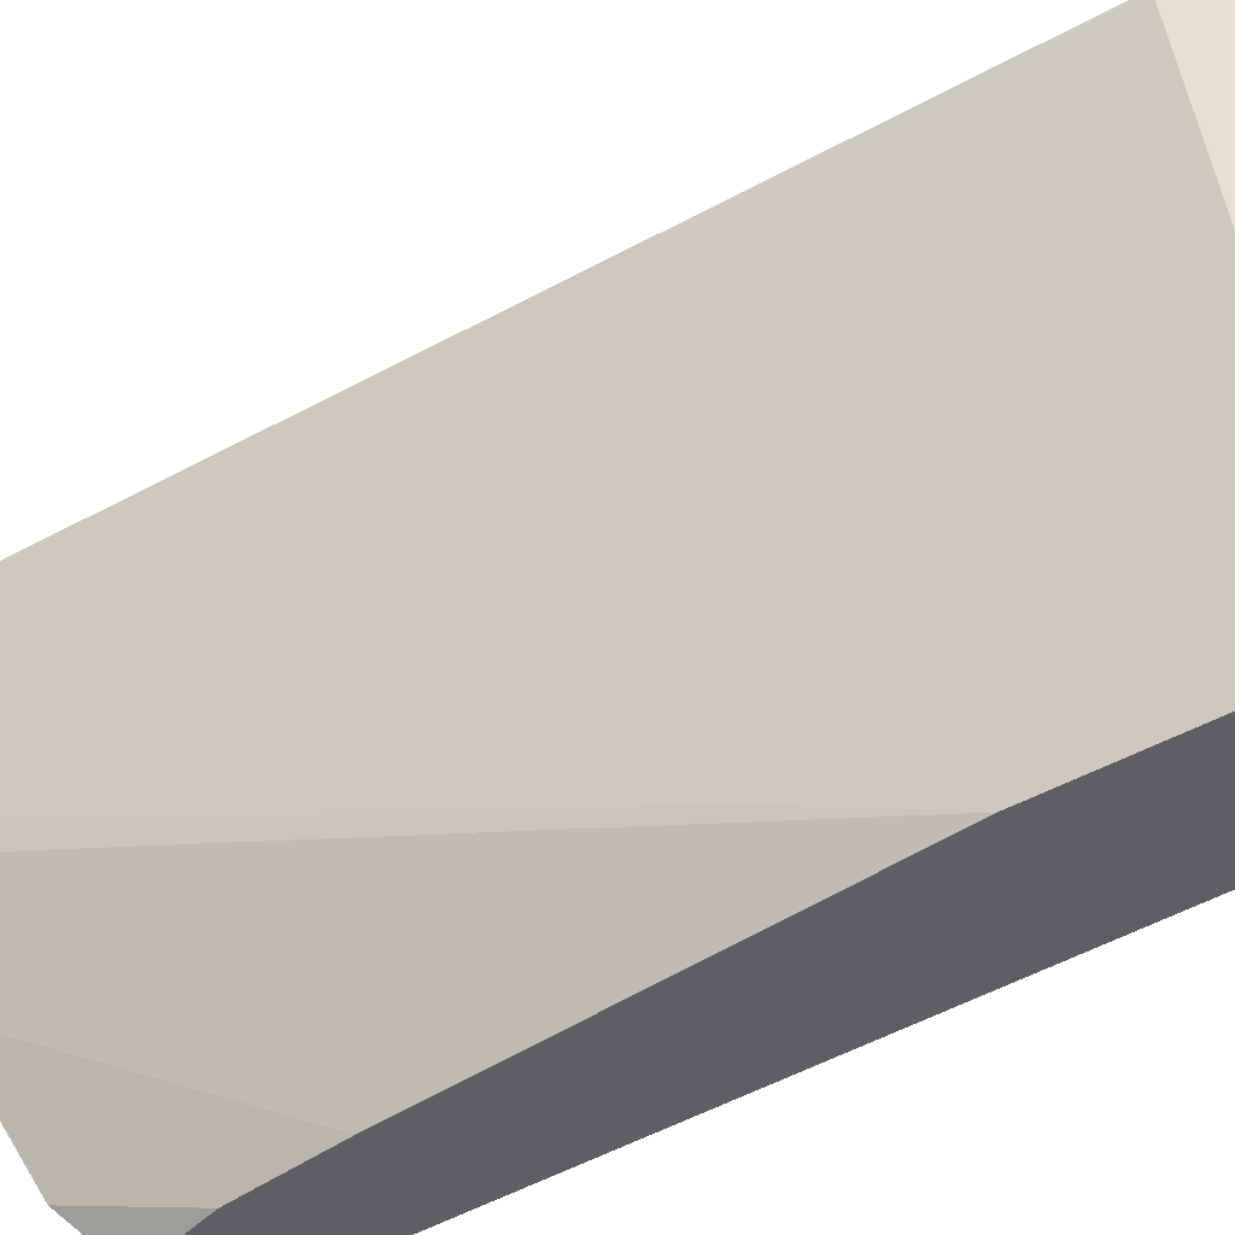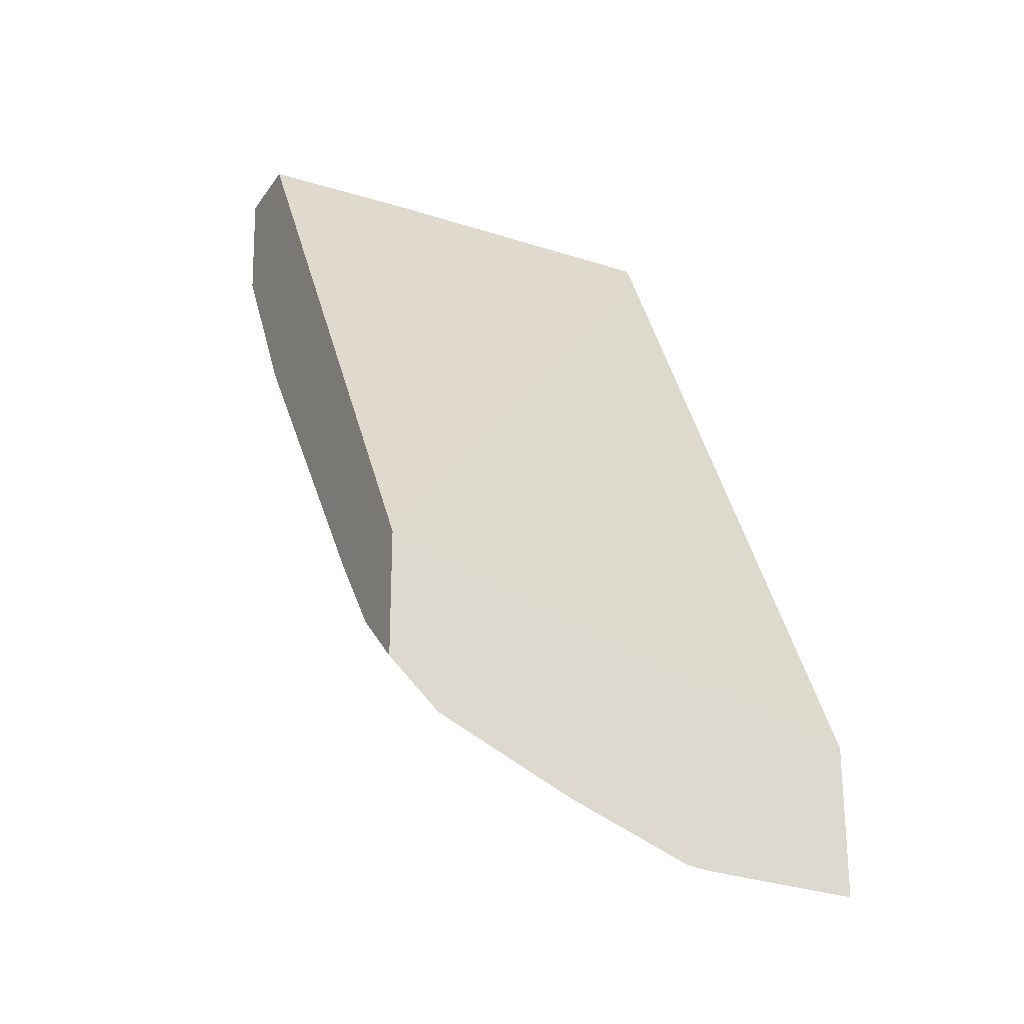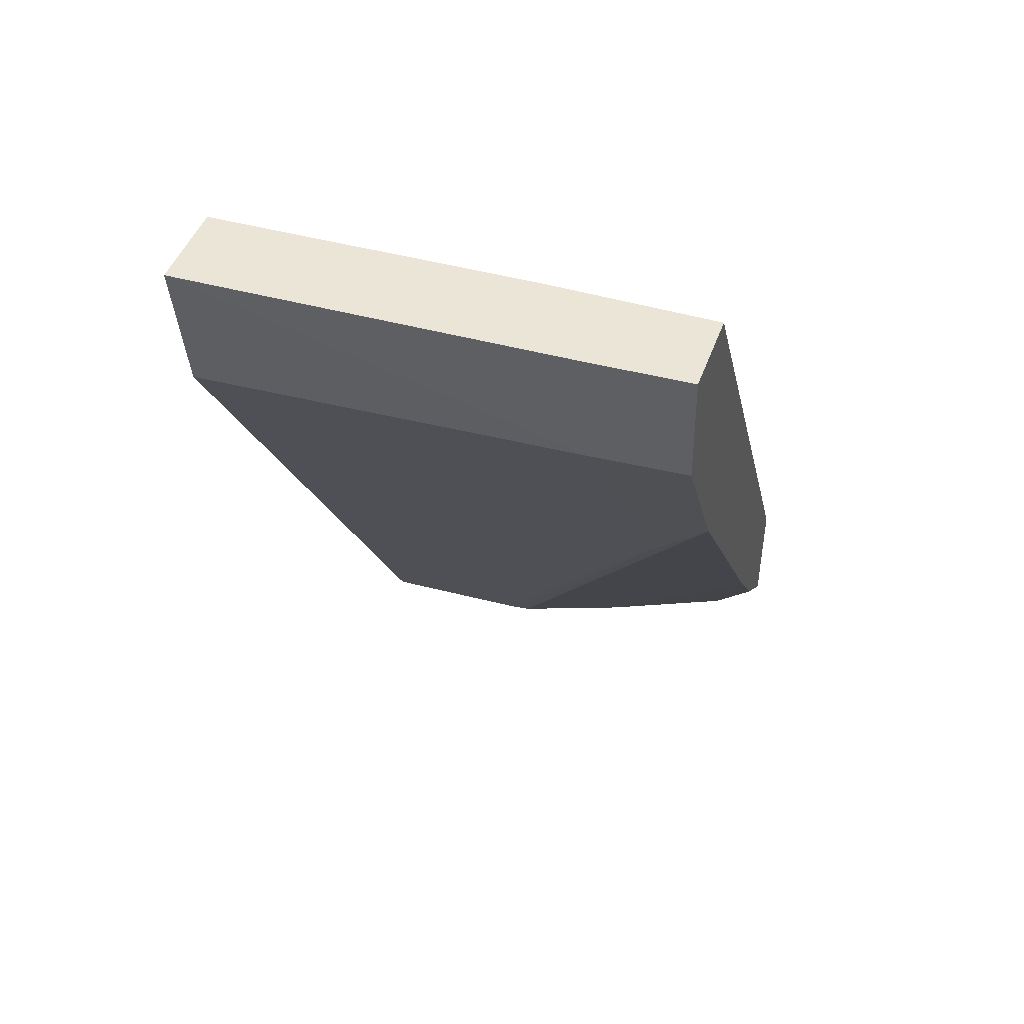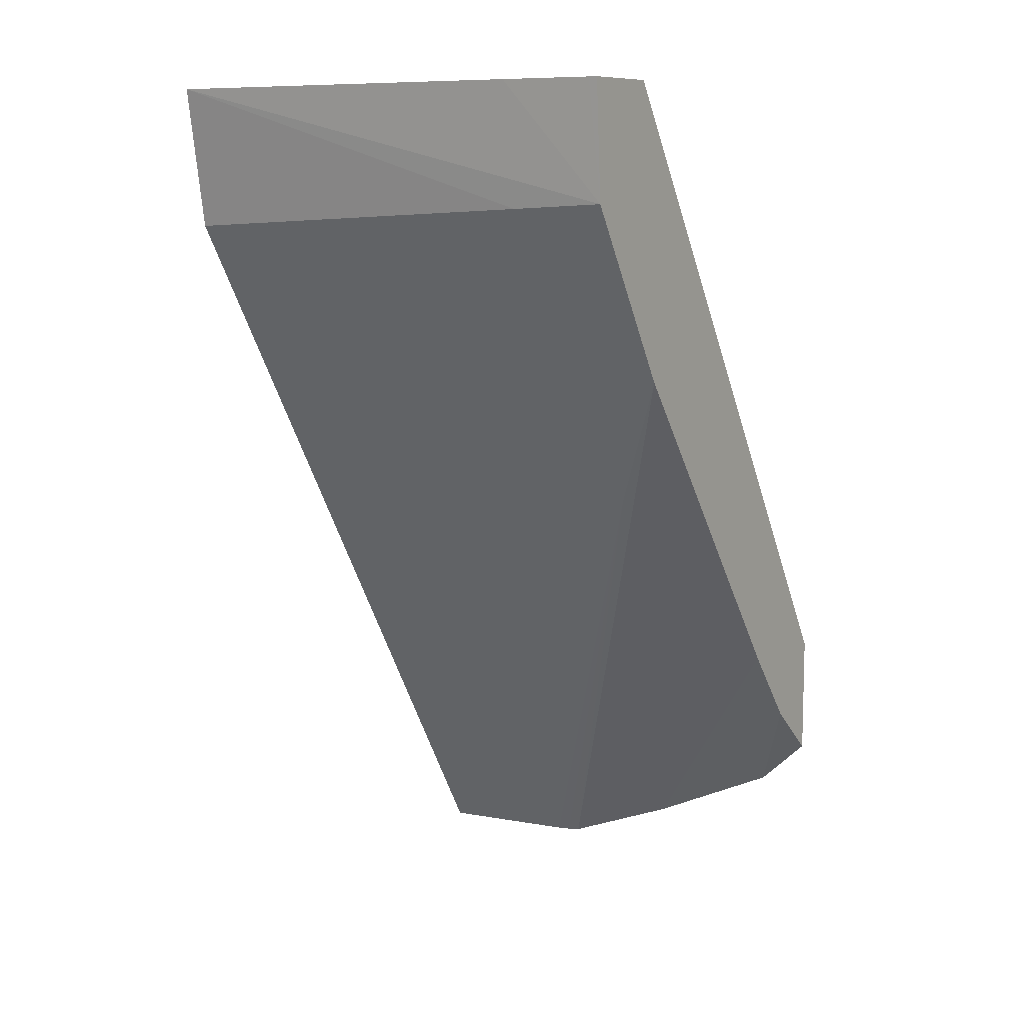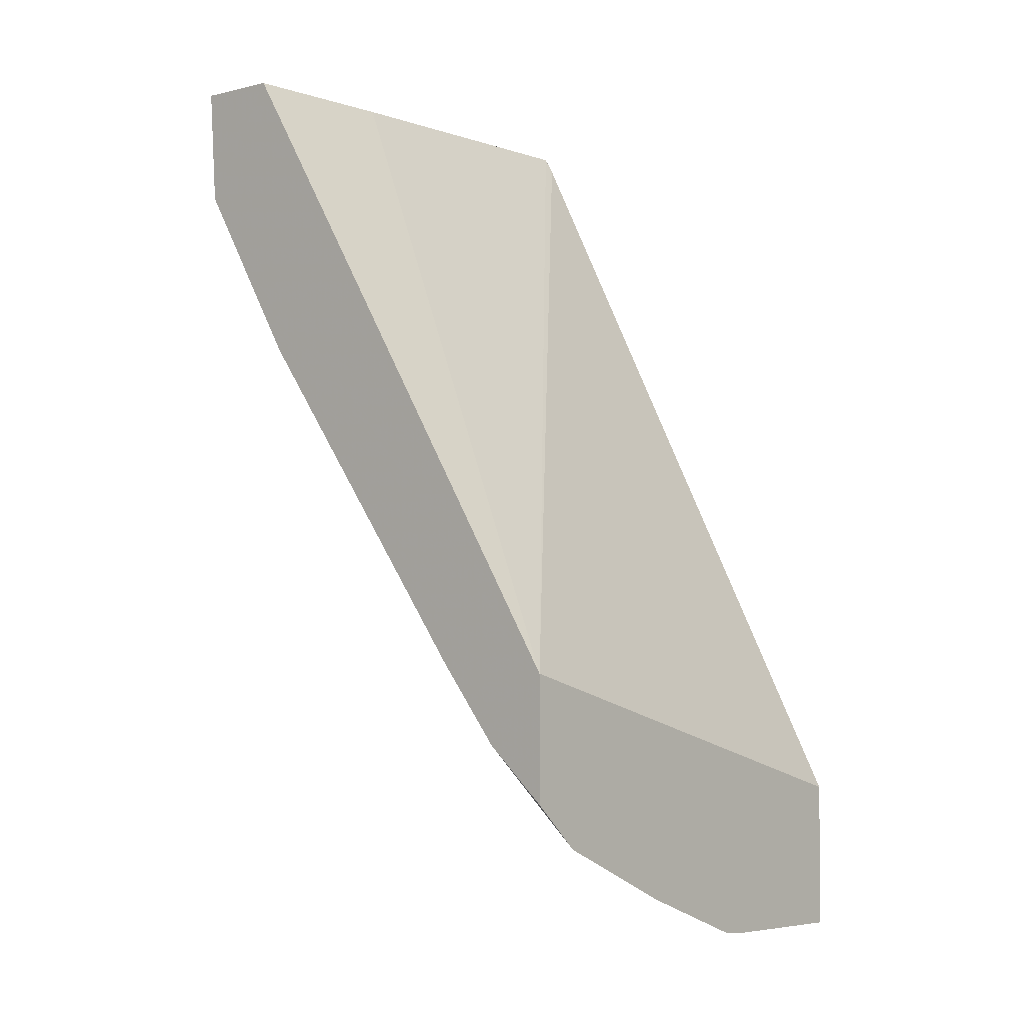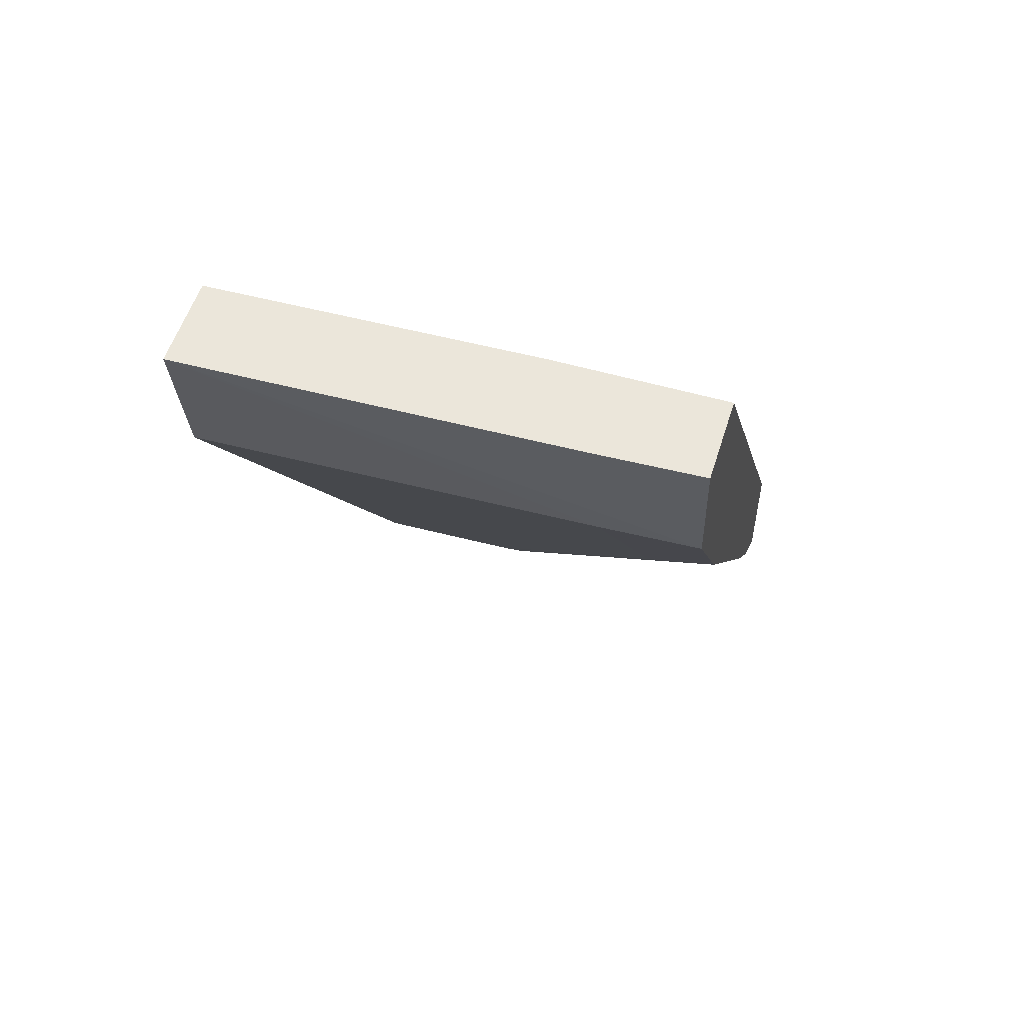
<metadata>
{"format":"obj","ext":"obj","renderer":"f3d","projection":"perspective","resolution":1024,"background":"white","views":[{"elev":48.1,"azim":-94.6,"up":"+Y"},{"elev":-24.1,"azim":-26.5,"up":"+Z"},{"elev":45.8,"azim":-160.8,"up":"+Z"},{"elev":9.4,"azim":-146.2,"up":"+Z"},{"elev":-2.4,"azim":-49.5,"up":"+Z"},{"elev":54.7,"azim":-162.7,"up":"+Z"}]}
</metadata>
<code>
v 0.0004165 0.02865 0.02333
v -0.007136 0.02841 0.02333
v 0.0004165 0.0269 0.02333
v 0.0004165 0.0282 0.02059
v -0.007234 0.0282 0.02099
v -0.007259 0.0282 0.02099
v -0.009103 0.02818 0.02109
v -0.008936 0.02833 0.02333
v -0.005842 0.0267 0.02333
v -0.009103 0.0192 0.01123
v 0.0004165 0.0267 0.02301
v 0.0004165 0.0192 0.005572
v -0.0002414 0.0192 0.005605
v -0.002588 0.0192 0.005729
v -0.007545 0.02464 0.01507
v -0.009103 0.02832 0.02333
v -0.009103 0.02615 0.0177
v -0.009103 0.02668 0.02333
v -0.009103 0.0192 0.008859
v 0.0004165 0.0192 0.008492
v -0.002877 0.0192 0.005755
v -0.003144 0.0192 0.005795
v -0.00553 0.0192 0.006738
v -0.009103 0.02153 0.01137
v -0.009103 0.02035 0.009876
v -0.008144 0.0192 0.007962
f 1 2 8
f 1 8 16
f 1 16 18
f 1 18 9
f 1 9 3
f 1 3 11
f 1 11 20
f 1 20 12
f 1 12 4
f 1 4 5
f 1 5 6
f 1 6 7
f 1 7 2
f 2 7 8
f 3 9 10
f 3 10 11
f 4 12 13
f 4 13 5
f 5 13 14
f 5 14 15
f 5 15 6
f 6 15 7
f 7 16 8
f 7 15 17
f 7 17 24
f 7 24 25
f 7 25 19
f 7 19 10
f 7 10 18
f 7 18 16
f 9 18 10
f 10 19 26
f 10 26 23
f 10 23 22
f 10 22 21
f 10 21 14
f 10 14 13
f 10 13 12
f 10 12 20
f 10 20 11
f 14 21 15
f 15 21 22
f 15 22 17
f 17 22 23
f 17 23 24
f 19 25 26
f 23 26 25
f 23 25 24

</code>
